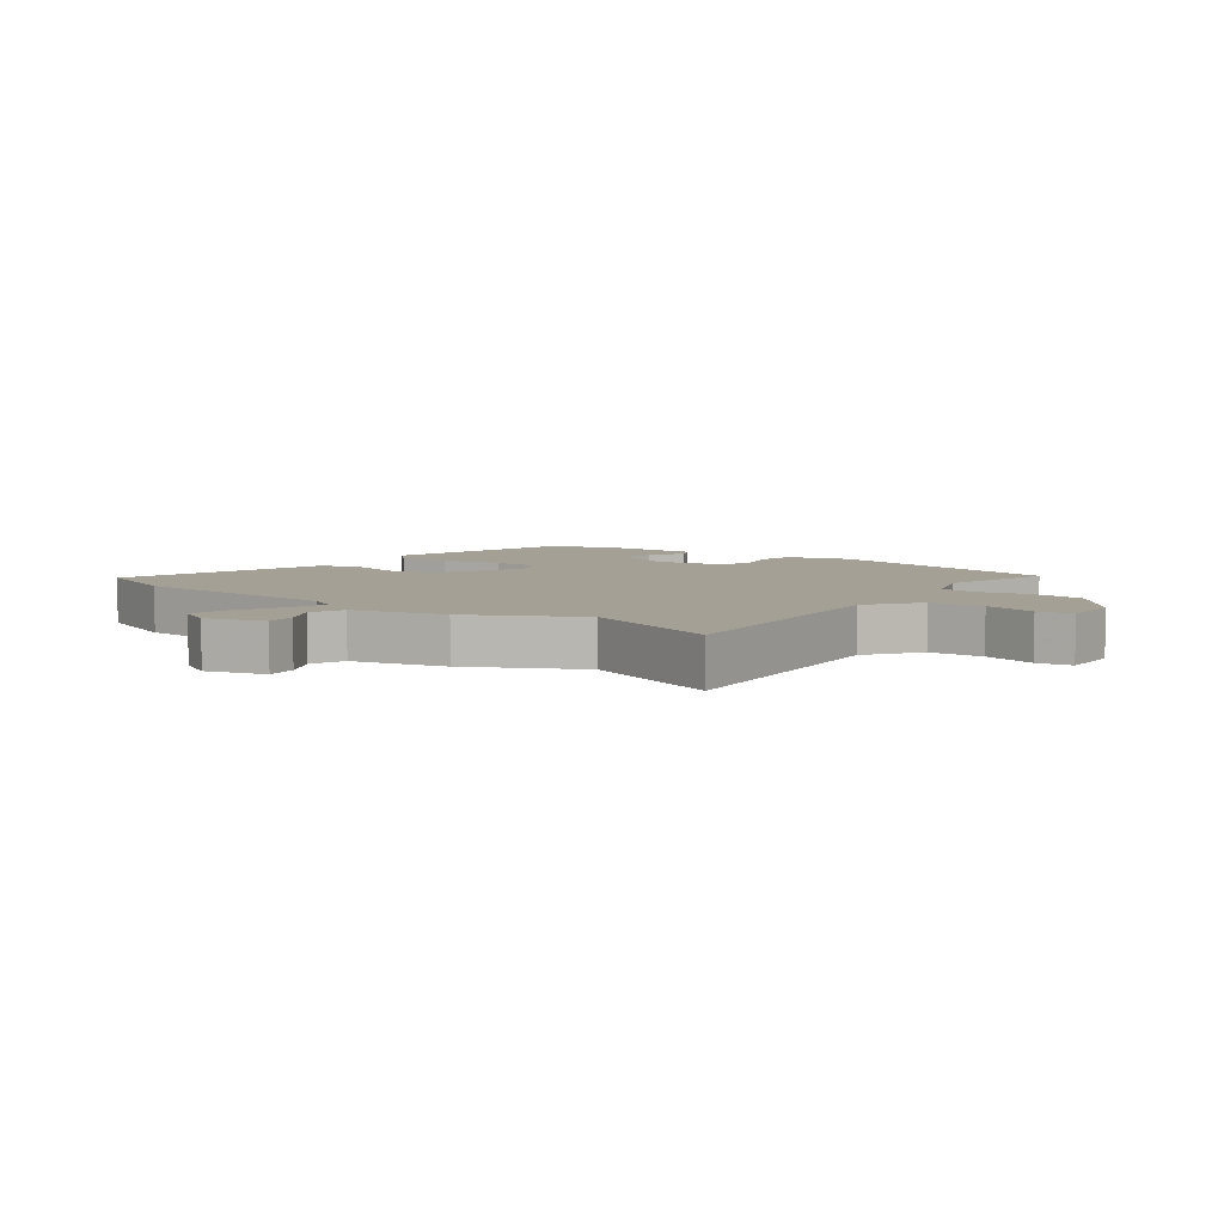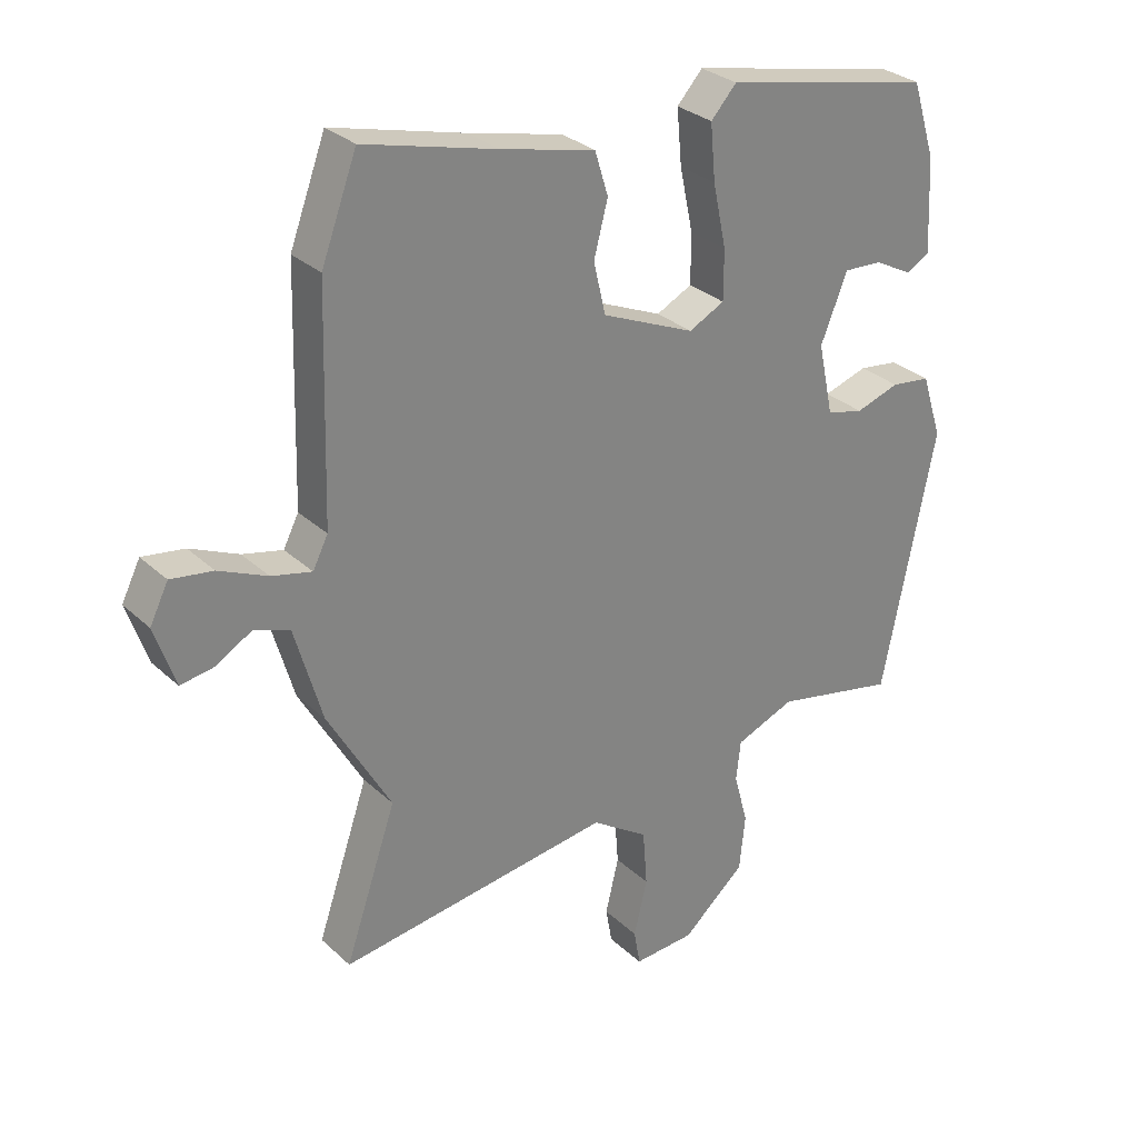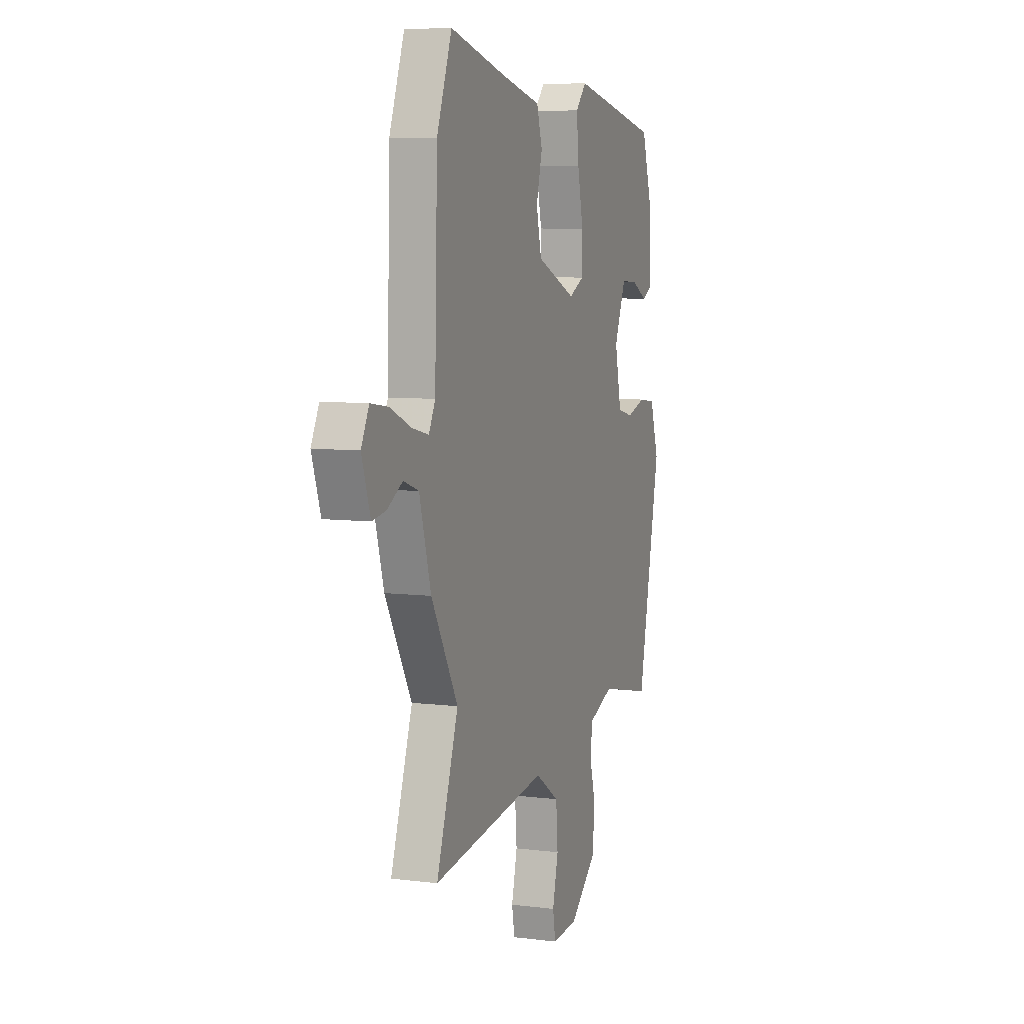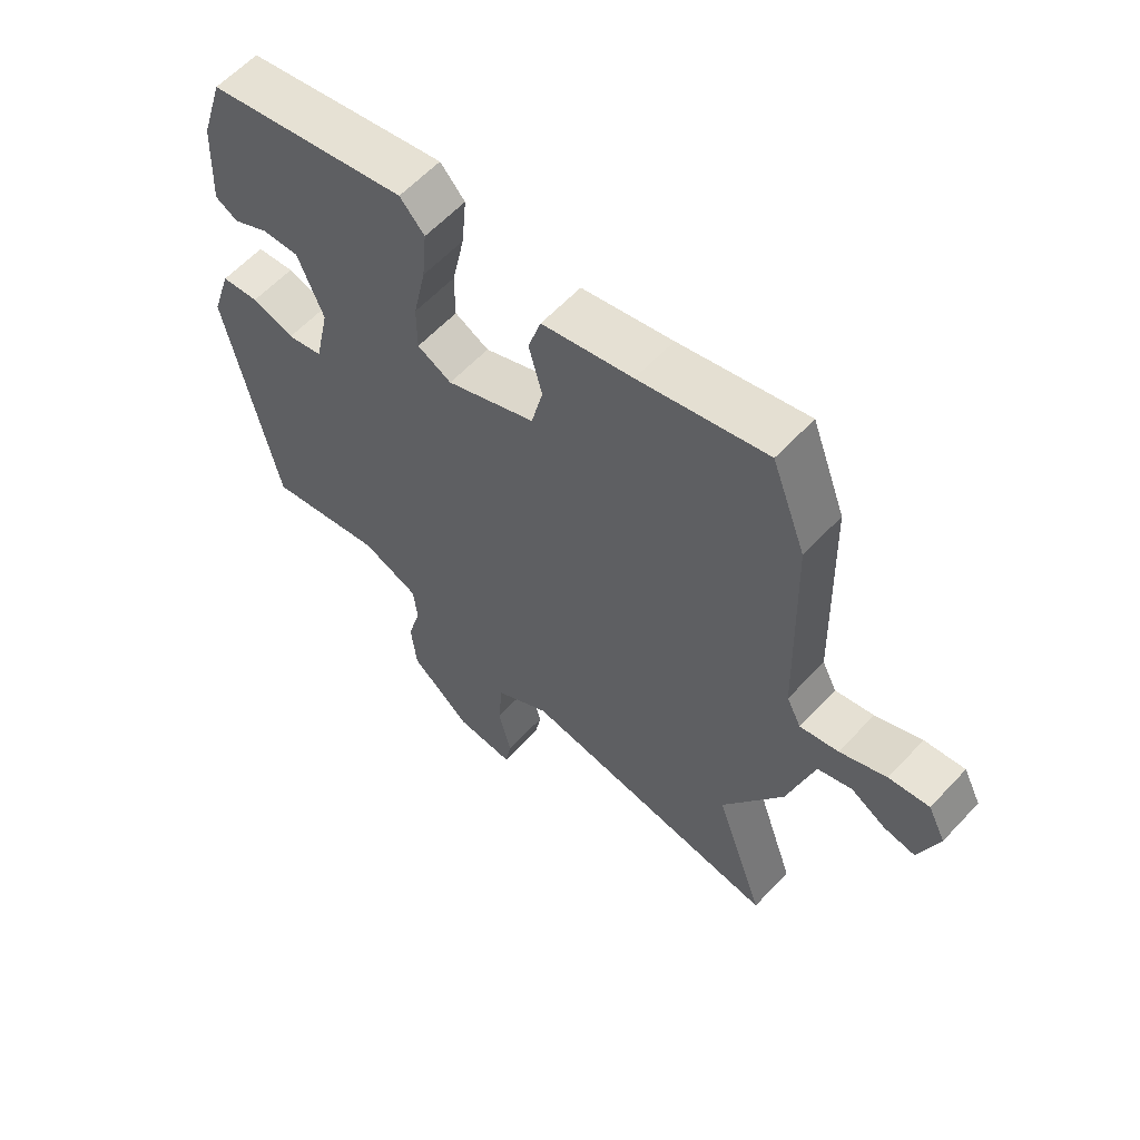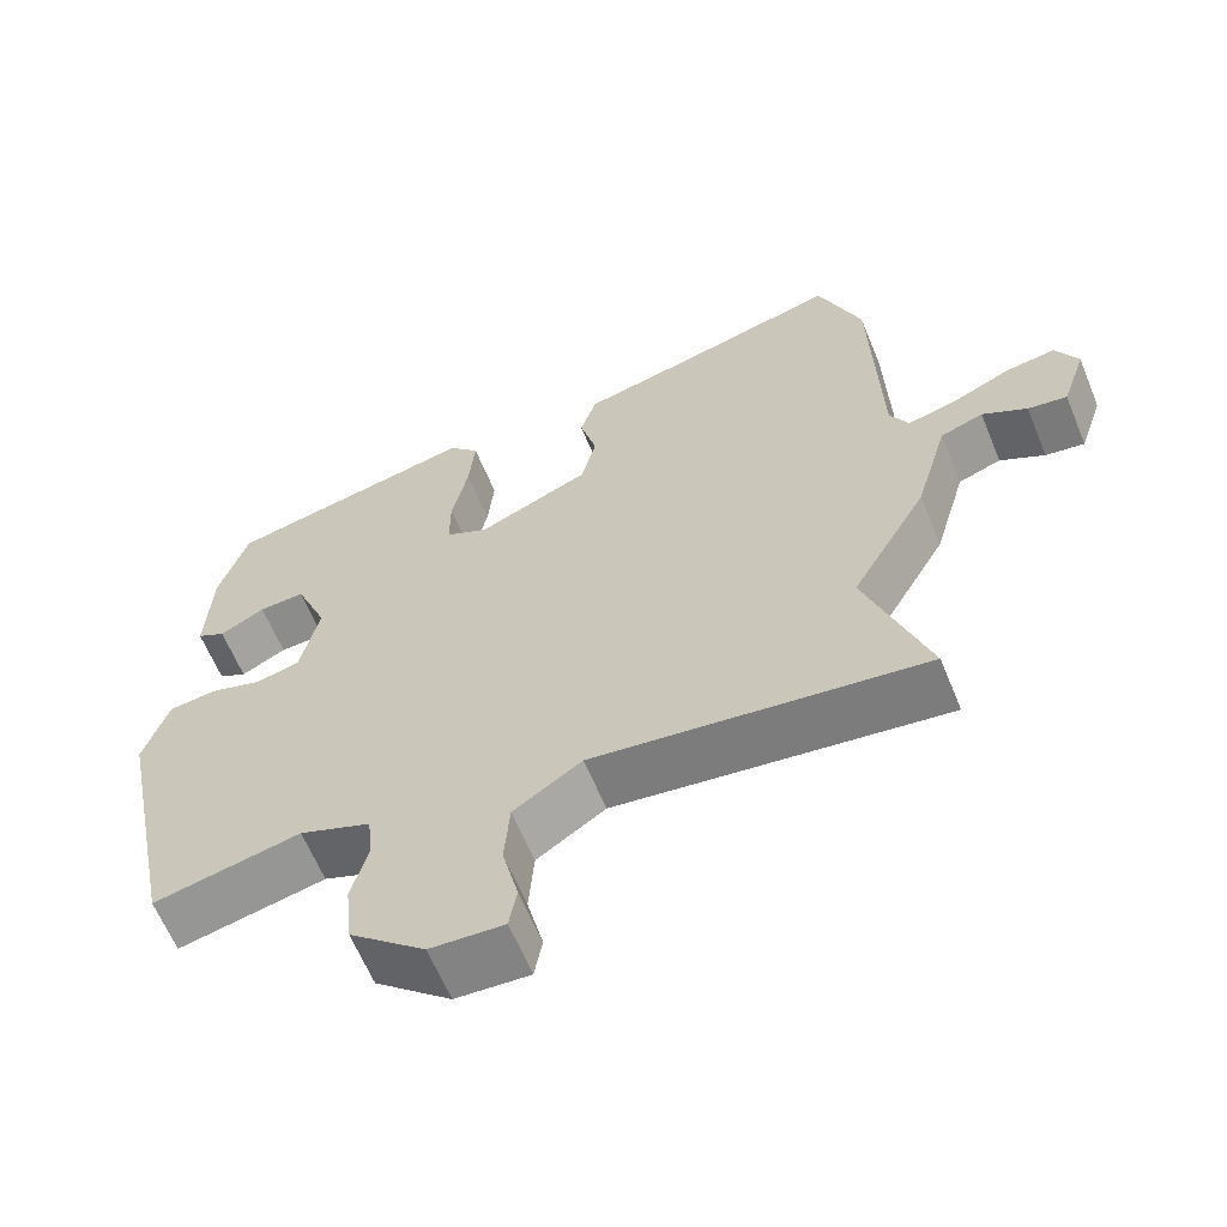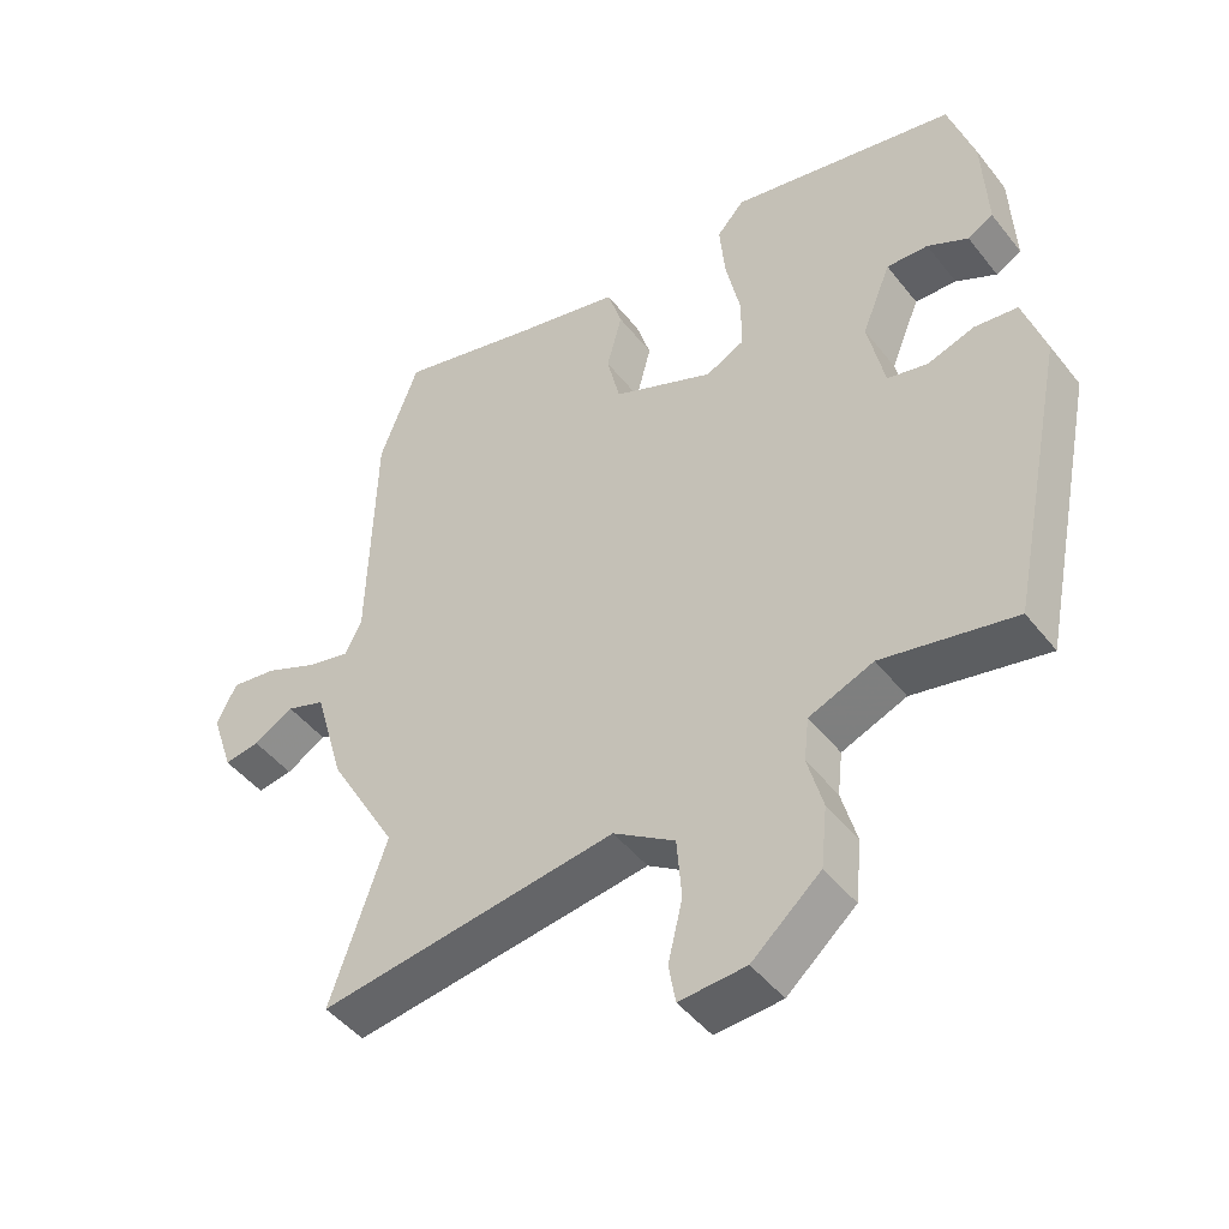
<metadata>
{"format":"obj","ext":"obj","renderer":"f3d","projection":"perspective","resolution":1024,"background":"white","views":[{"elev":5.9,"azim":128.7,"up":"+Y"},{"elev":29.6,"azim":143.0,"up":"+Z"},{"elev":7.3,"azim":109.8,"up":"+Z"},{"elev":60.6,"azim":42.8,"up":"+Z"},{"elev":-62.8,"azim":22.4,"up":"+Z"},{"elev":-46.6,"azim":-144.1,"up":"+Z"}]}
</metadata>
<code>
v 0.465 0.07 0.593
v 0.521 0.07 0.443
v 0.531 0.07 0.09
v 0.555 0.07 0.043
v 0.618 0.07 0.058
v 0.694 0.07 0.092
v 0.76 0.07 0.102
v 0.789 0.07 0.044
v 0.757 0.07 -0.051
v 0.706 0.07 -0.043
v 0.648 0.07 -0.01
v 0.592 0.07 -0.03
v 0.549 0.07 -0.18
v 0.45 0.07 -0.354
v 0.531 0.07 -0.591
v 0.101 0.07 -0.533
v 0.012 0.07 -0.592
v 0.005 0.07 -0.681
v 0.026 0.07 -0.769
v 0.016 0.07 -0.826
v -0.08 0.07 -0.82
v -0.179 0.07 -0.734
v -0.188 0.07 -0.646
v -0.166 0.07 -0.565
v -0.173 0.07 -0.502
v -0.266 0.07 -0.465
v -0.458 0.07 -0.506
v -0.541 0.07 -0.095
v -0.509 0.07 0.006
v -0.447 0.07 0.014
v -0.378 0.07 -0.008
v -0.32 0.07 0.006
v -0.296 0.07 0.119
v -0.338 0.07 0.223
v -0.398 0.07 0.22
v -0.457 0.07 0.189
v -0.494 0.07 0.209
v -0.487 0.07 0.356
v -0.45 0.07 0.475
v -0.122 0.07 0.544
v -0.082 0.07 0.5
v -0.09 0.07 0.413
v -0.111 0.07 0.314
v -0.111 0.07 0.236
v -0.055 0.07 0.208
v 0.091 0.07 0.271
v 0.11 0.07 0.352
v 0.088 0.07 0.436
v 0.109 0.07 0.504
v 0.257 0.07 0.539
v 0.465 0 0.593
v 0.521 0 0.443
v 0.531 0 0.09
v 0.555 0 0.043
v 0.618 0 0.058
v 0.694 0 0.092
v 0.76 0 0.102
v 0.789 0 0.044
v 0.757 0 -0.051
v 0.706 0 -0.043
v 0.648 0 -0.01
v 0.592 0 -0.03
v 0.549 0 -0.18
v 0.45 0 -0.354
v 0.531 0 -0.591
v 0.101 0 -0.533
v 0.012 0 -0.592
v 0.005 0 -0.681
v 0.026 0 -0.769
v 0.016 0 -0.826
v -0.08 0 -0.82
v -0.179 0 -0.734
v -0.188 0 -0.646
v -0.166 0 -0.565
v -0.173 0 -0.502
v -0.266 0 -0.465
v -0.458 0 -0.506
v -0.541 0 -0.095
v -0.509 0 0.006
v -0.447 0 0.014
v -0.378 0 -0.008
v -0.32 0 0.006
v -0.296 0 0.119
v -0.338 0 0.223
v -0.398 0 0.22
v -0.457 0 0.189
v -0.494 0 0.209
v -0.487 0 0.356
v -0.45 0 0.475
v -0.122 0 0.544
v -0.082 0 0.5
v -0.09 0 0.413
v -0.111 0 0.314
v -0.111 0 0.236
v -0.055 0 0.208
v 0.091 0 0.271
v 0.11 0 0.352
v 0.088 0 0.436
v 0.109 0 0.504
v 0.257 0 0.539
f 47 48 49 50
f 46 47 50 1
f 40 41 42 43
f 40 43 44
f 39 40 44
f 38 39 44
f 35 36 37 38
f 34 35 38 44
f 33 34 44 45
f 28 29 30 31
f 26 27 28 31
f 25 26 31 32
f 21 22 23 24
f 21 24 25
f 18 19 20 21
f 17 18 21 25
f 16 17 25 32
f 14 15 16 32
f 12 13 14 32
f 8 9 10 11
f 5 6 7 8
f 4 5 8 11
f 46 1 2 3
f 45 46 3 4
f 12 32 33 45
f 4 11 12 45
f 100 99 98 97
f 51 100 97 96
f 93 92 91 90
f 94 93 90
f 94 90 89
f 94 89 88
f 88 87 86 85
f 94 88 85 84
f 95 94 84 83
f 81 80 79 78
f 81 78 77 76
f 82 81 76 75
f 74 73 72 71
f 75 74 71
f 71 70 69 68
f 75 71 68 67
f 82 75 67 66
f 82 66 65 64
f 82 64 63 62
f 61 60 59 58
f 58 57 56 55
f 61 58 55 54
f 53 52 51 96
f 54 53 96 95
f 95 83 82 62
f 95 62 61 54
f 1 51 52 2
f 2 52 53 3
f 3 53 54 4
f 4 54 55 5
f 5 55 56 6
f 6 56 57 7
f 7 57 58 8
f 8 58 59 9
f 9 59 60 10
f 10 60 61 11
f 11 61 62 12
f 12 62 63 13
f 13 63 64 14
f 14 64 65 15
f 15 65 66 16
f 16 66 67 17
f 17 67 68 18
f 18 68 69 19
f 19 69 70 20
f 20 70 71 21
f 21 71 72 22
f 22 72 73 23
f 23 73 74 24
f 24 74 75 25
f 25 75 76 26
f 26 76 77 27
f 27 77 78 28
f 28 78 79 29
f 29 79 80 30
f 30 80 81 31
f 31 81 82 32
f 32 82 83 33
f 33 83 84 34
f 34 84 85 35
f 35 85 86 36
f 36 86 87 37
f 37 87 88 38
f 38 88 89 39
f 39 89 90 40
f 40 90 91 41
f 41 91 92 42
f 42 92 93 43
f 43 93 94 44
f 44 94 95 45
f 45 95 96 46
f 46 96 97 47
f 47 97 98 48
f 48 98 99 49
f 49 99 100 50
f 50 100 51 1

</code>
